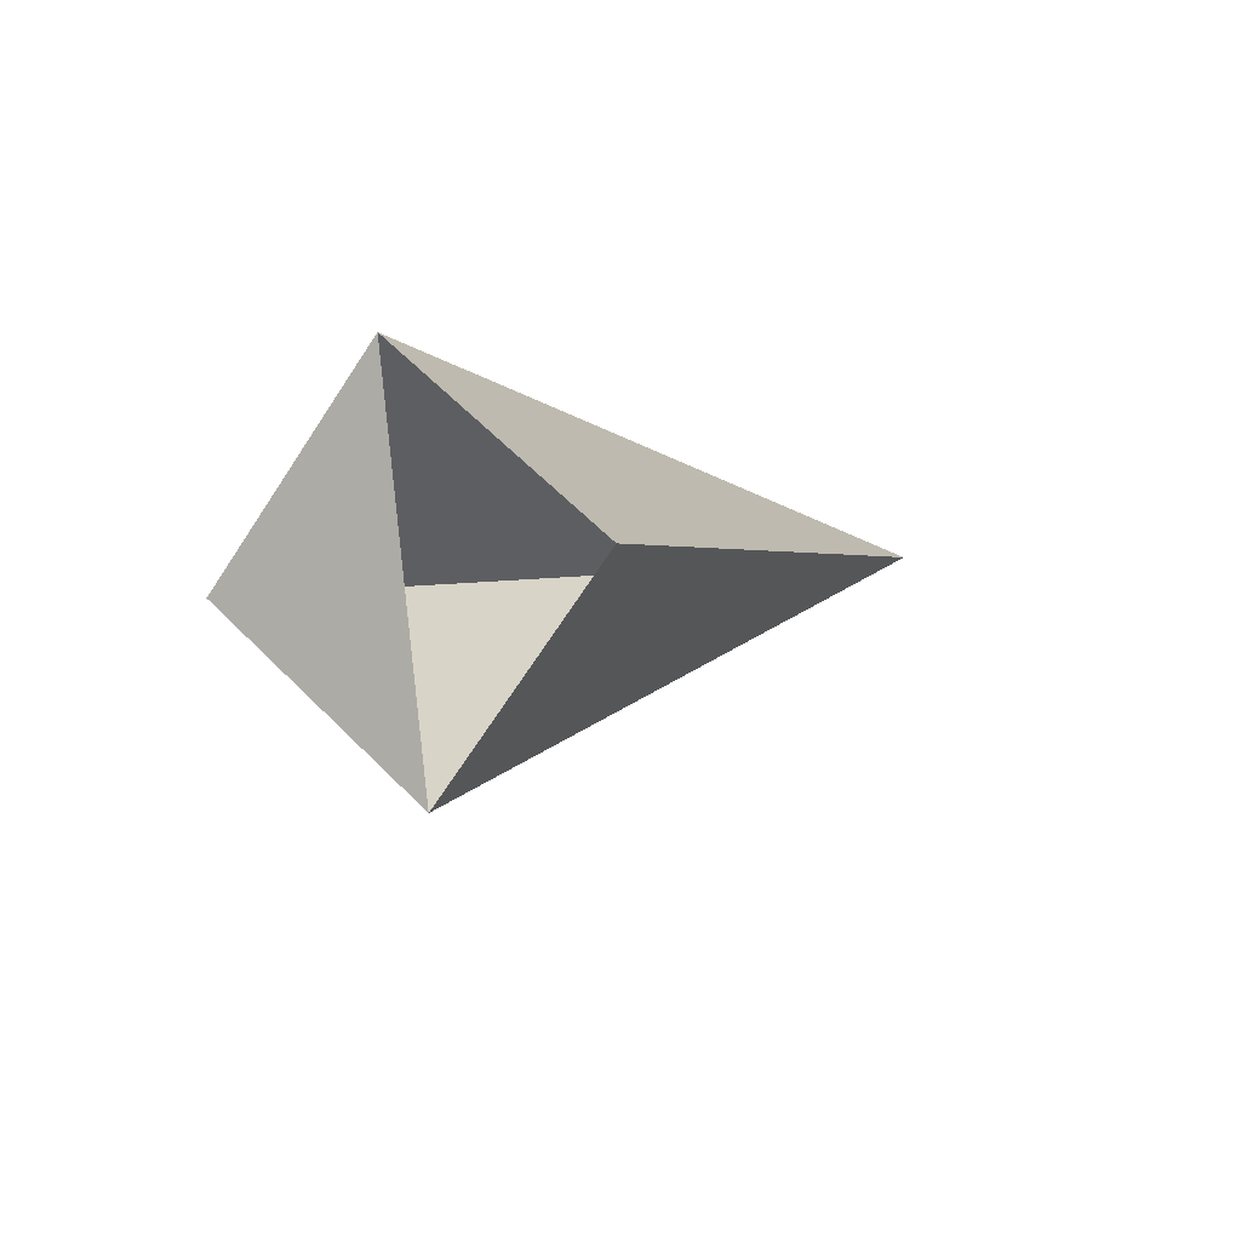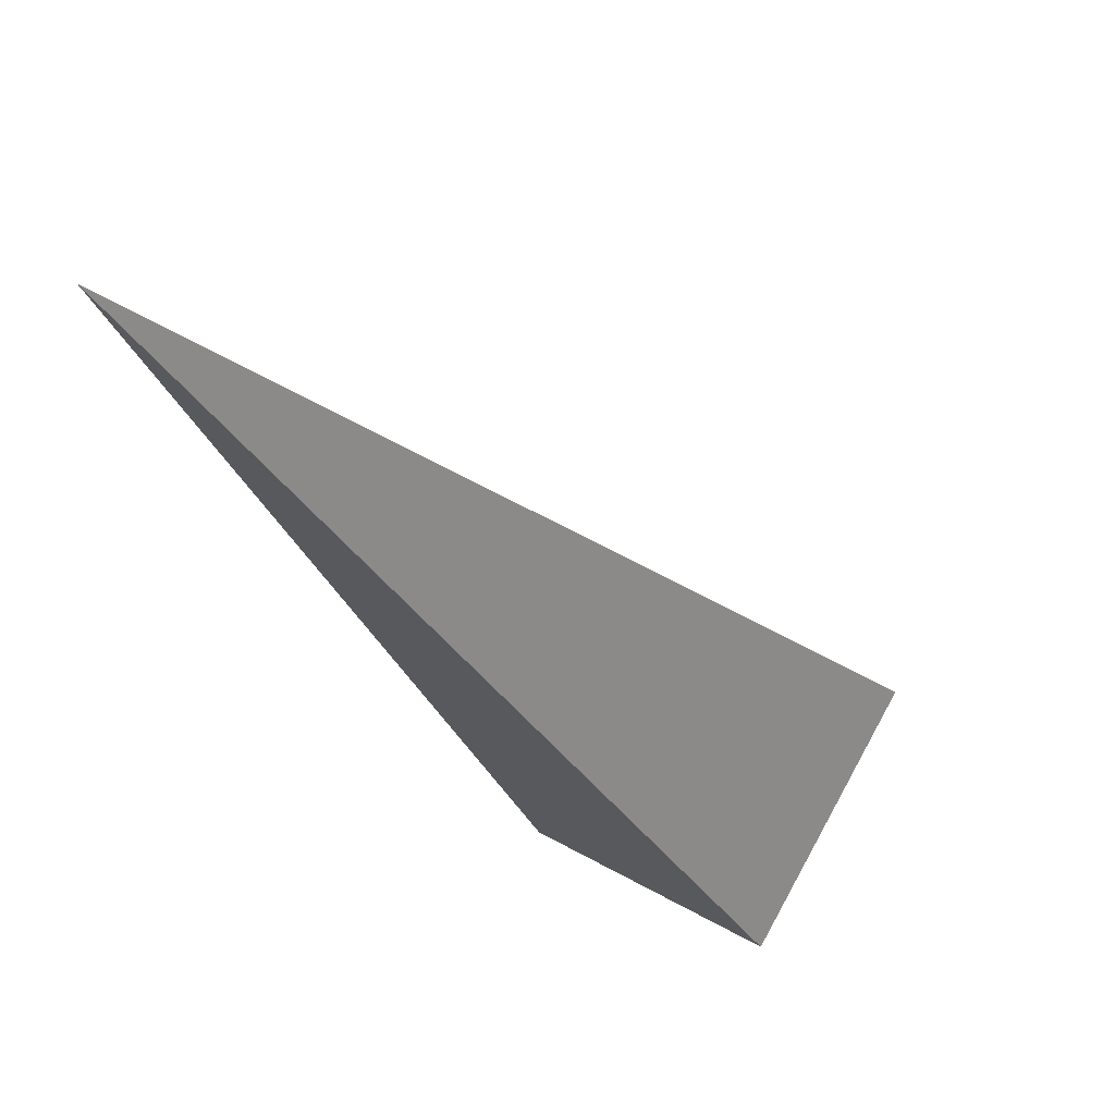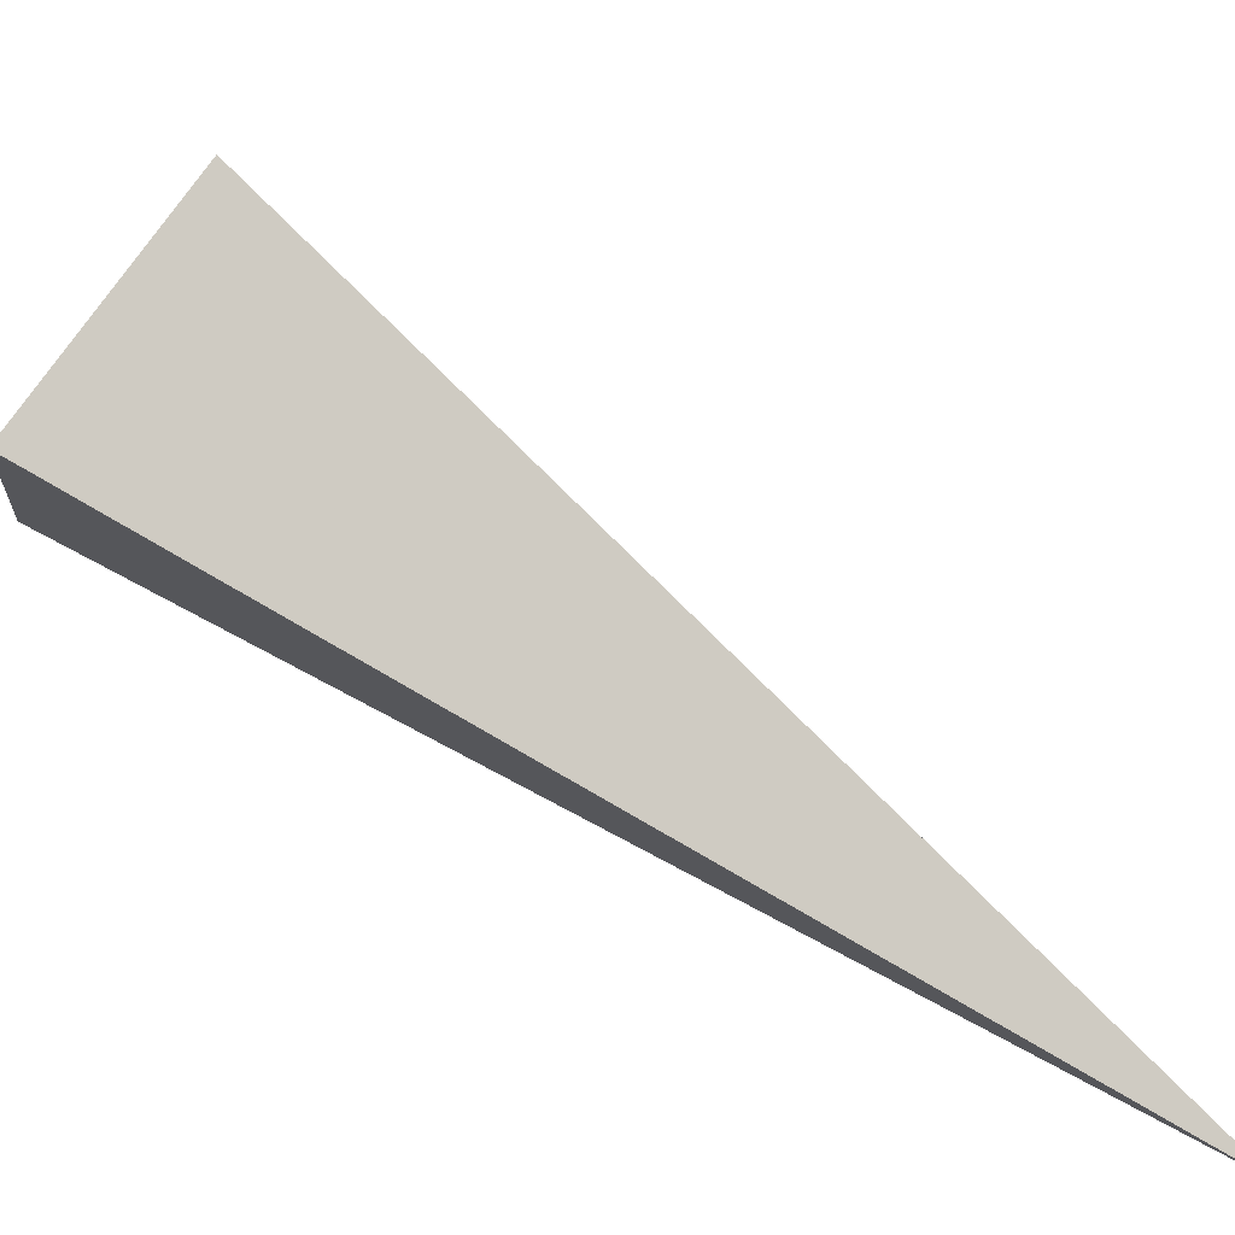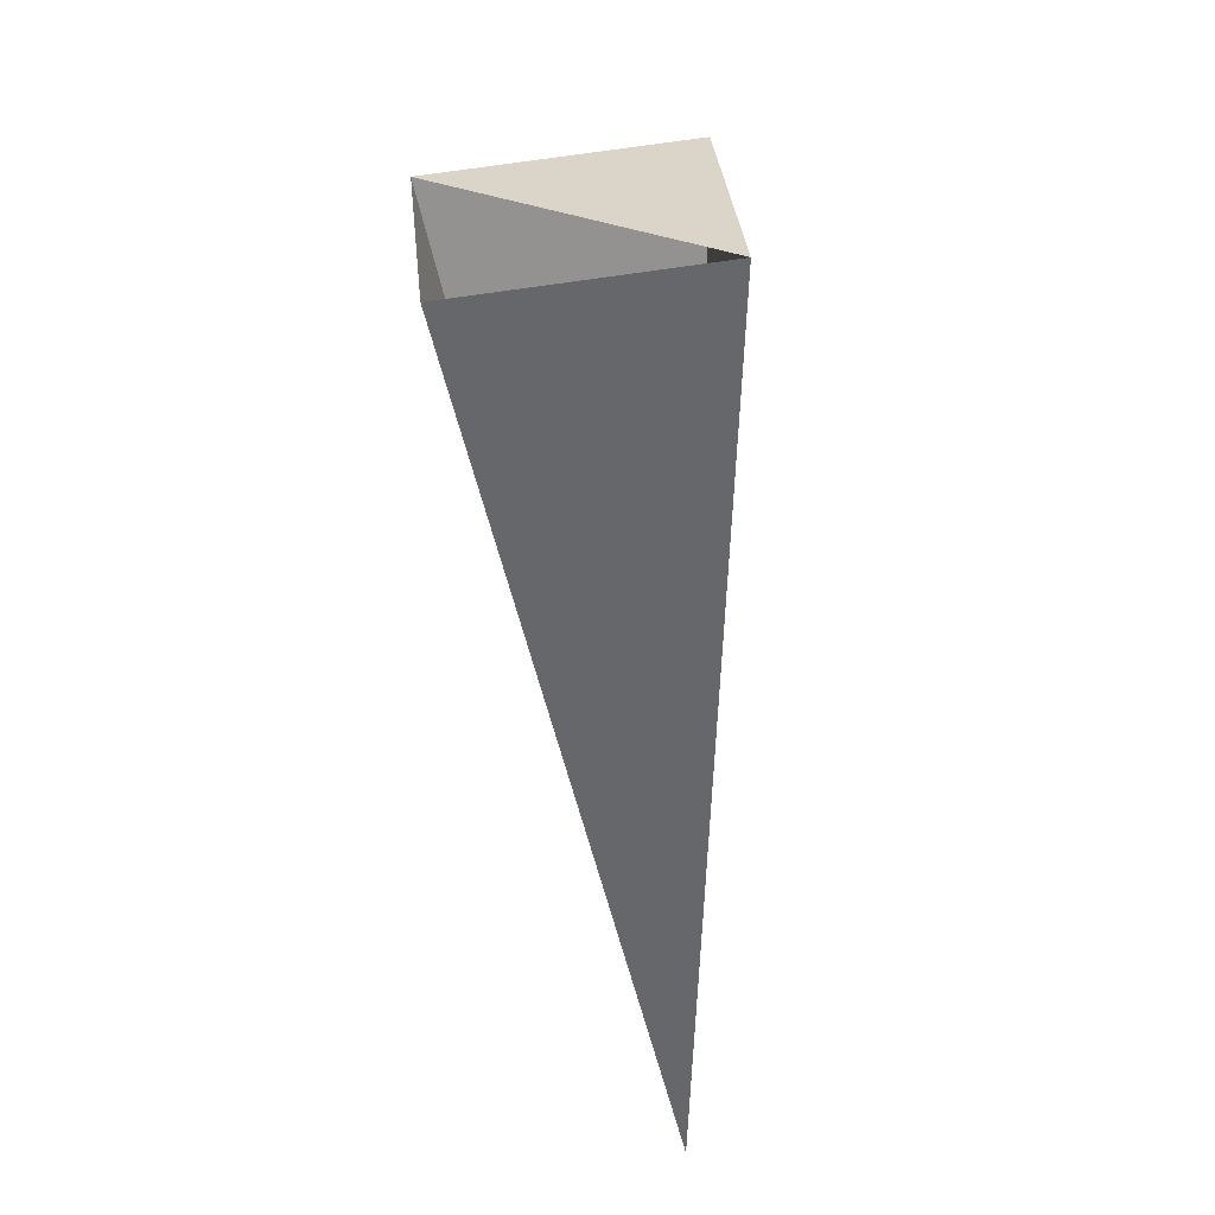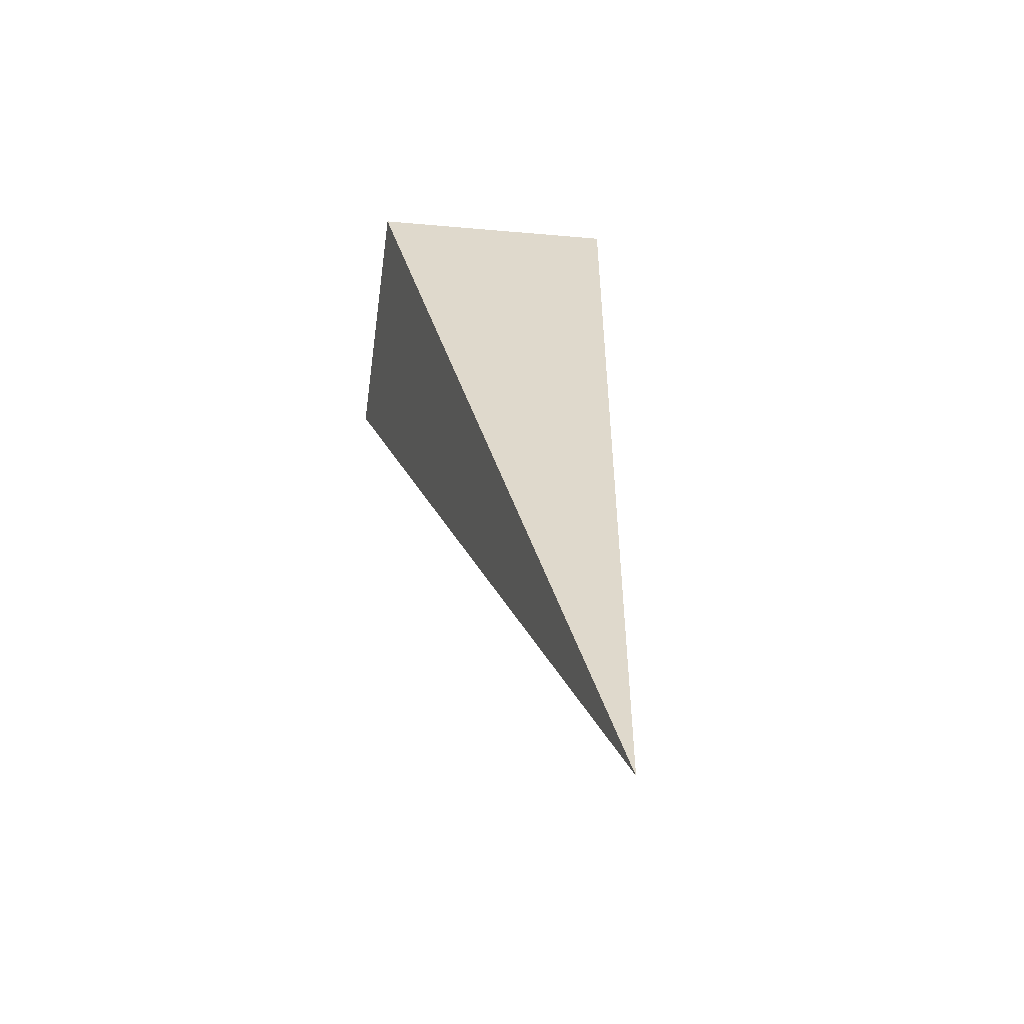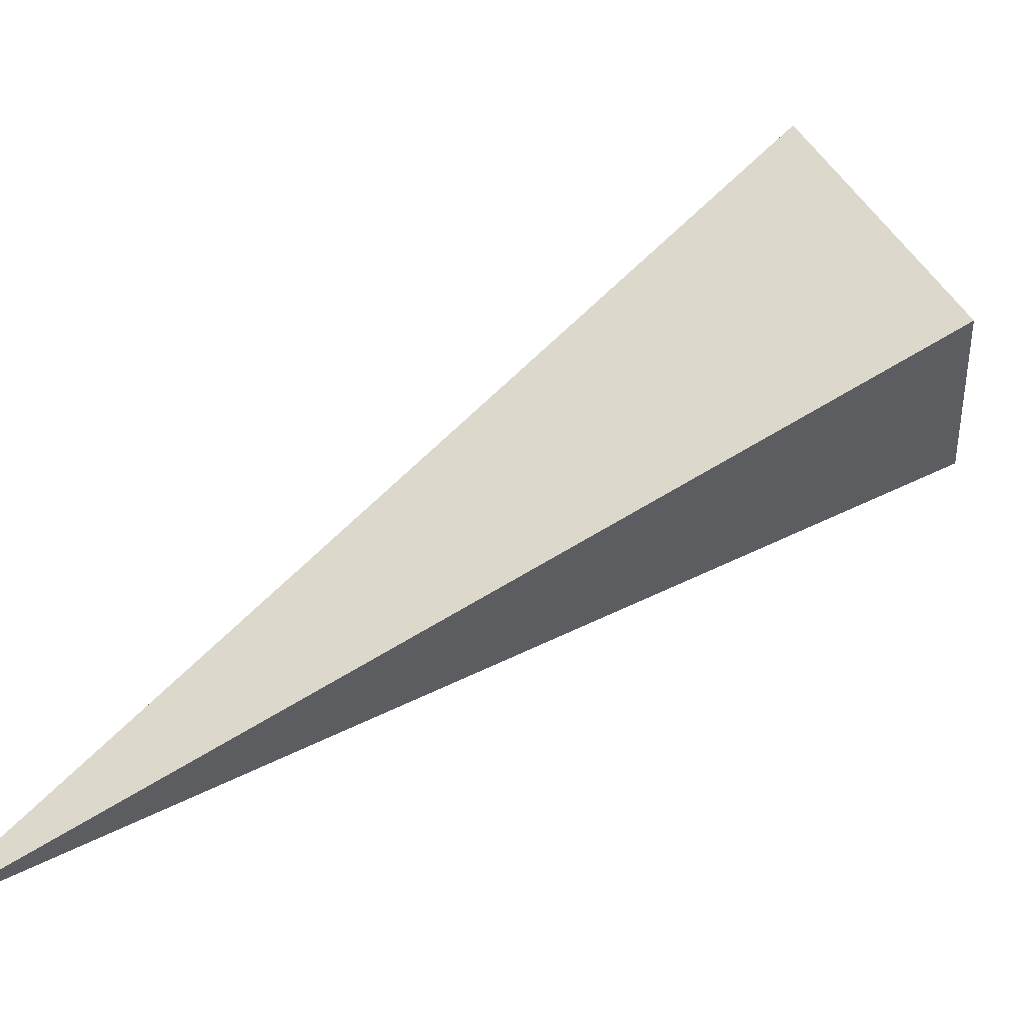
<metadata>
{"format":"obj","ext":"obj","renderer":"f3d","projection":"perspective","resolution":1024,"background":"white","views":[{"elev":60.1,"azim":-94.4,"up":"+Z"},{"elev":-56.0,"azim":179.9,"up":"+Y"},{"elev":30.8,"azim":81.1,"up":"+Y"},{"elev":72.3,"azim":32.1,"up":"+Z"},{"elev":-23.9,"azim":29.2,"up":"+Z"},{"elev":8.4,"azim":-138.5,"up":"+Y"}]}
</metadata>
<code>
o 2389323558640
v 5821 196 593
v 5822 196.3 593
v 5823 195 591.6
v 5823 195 591.6
v 5822 196.3 593
v 5822 196 593.3
v 5823 195 591.6
v 5823 195 591.6
v 5822 196 593.3
v 5822 195.7 593.3
v 5823 195 591.6
v 5823 195 591.6
v 5822 195.7 593.3
v 5821 196 593
v 5823 195 591.6
v 5823 195 591.6
v 5821 196 593
v 5822 196.3 593
v 5822 196 593.3
v 5822 195.7 593.3
f 1 2 3
f 5 6 7
f 9 10 11
f 13 14 15
f 17 18 19

</code>
